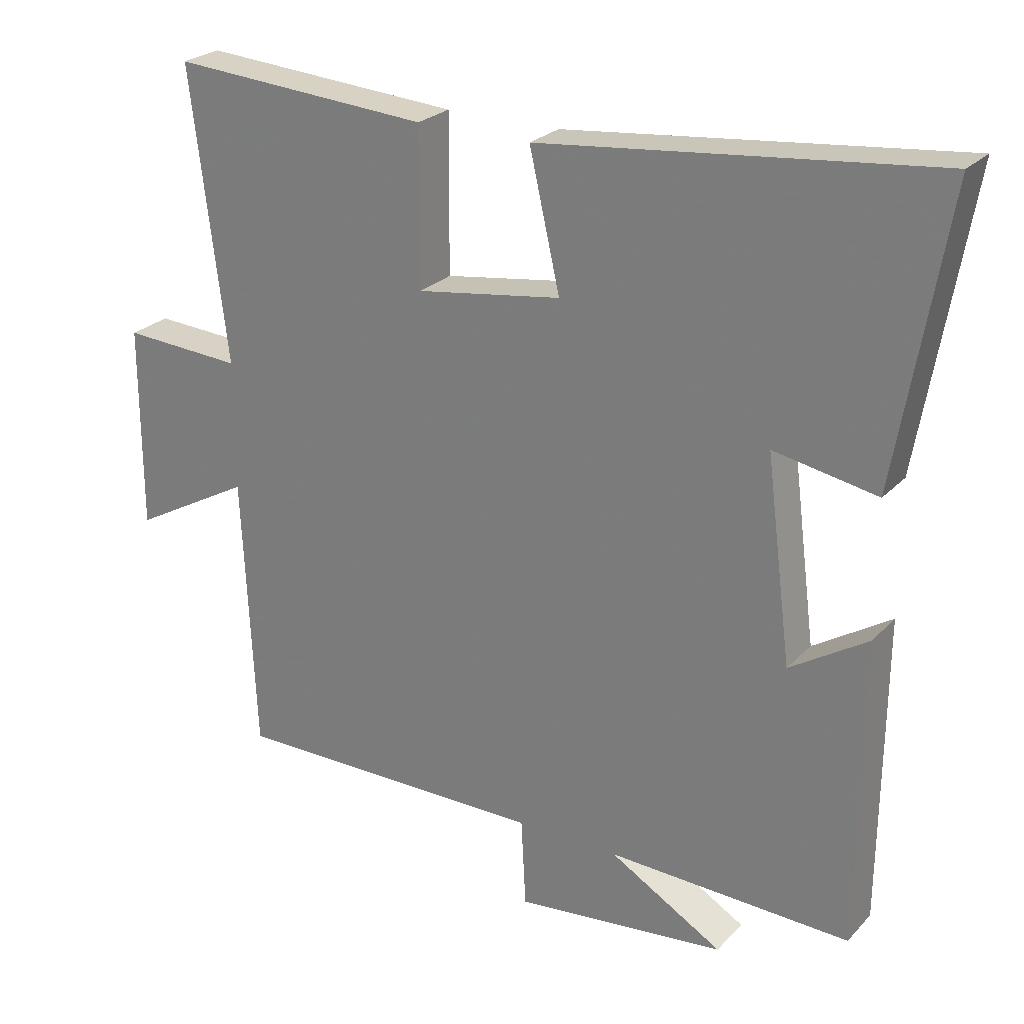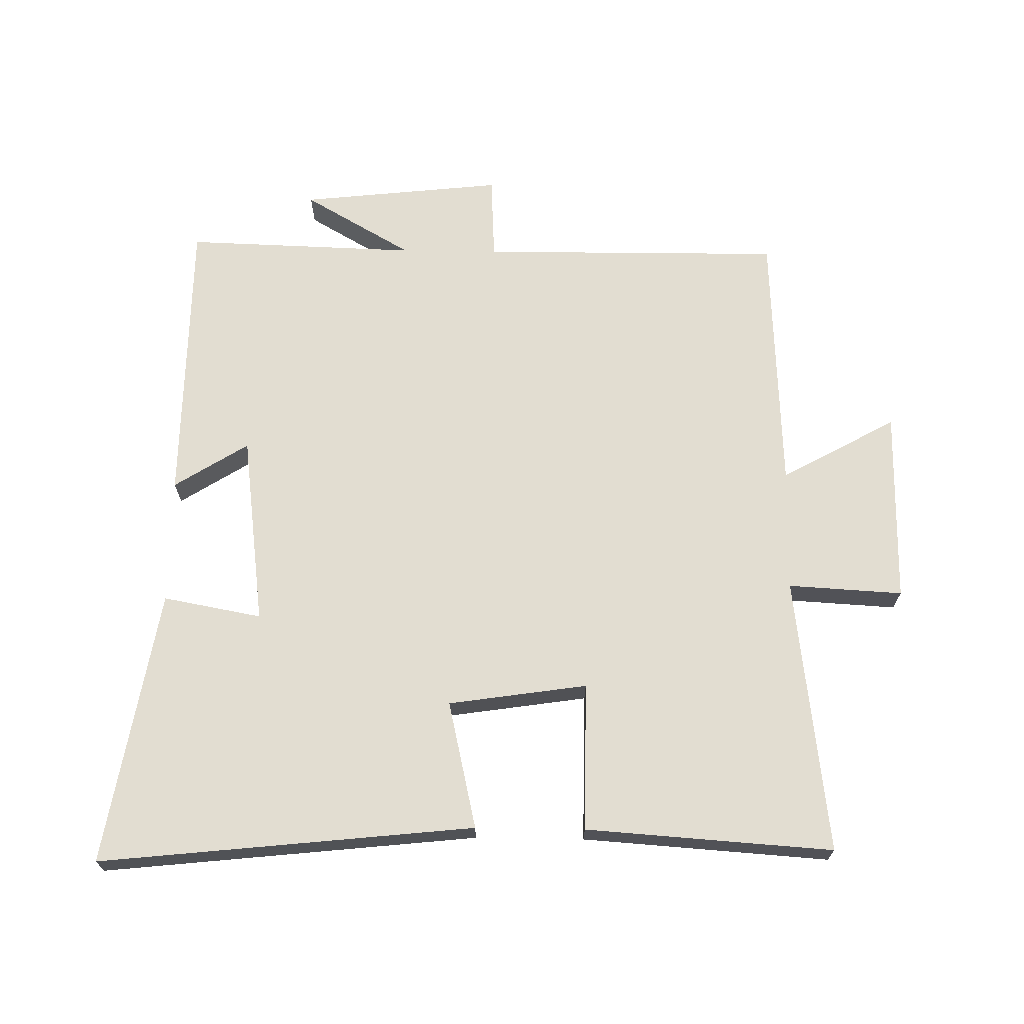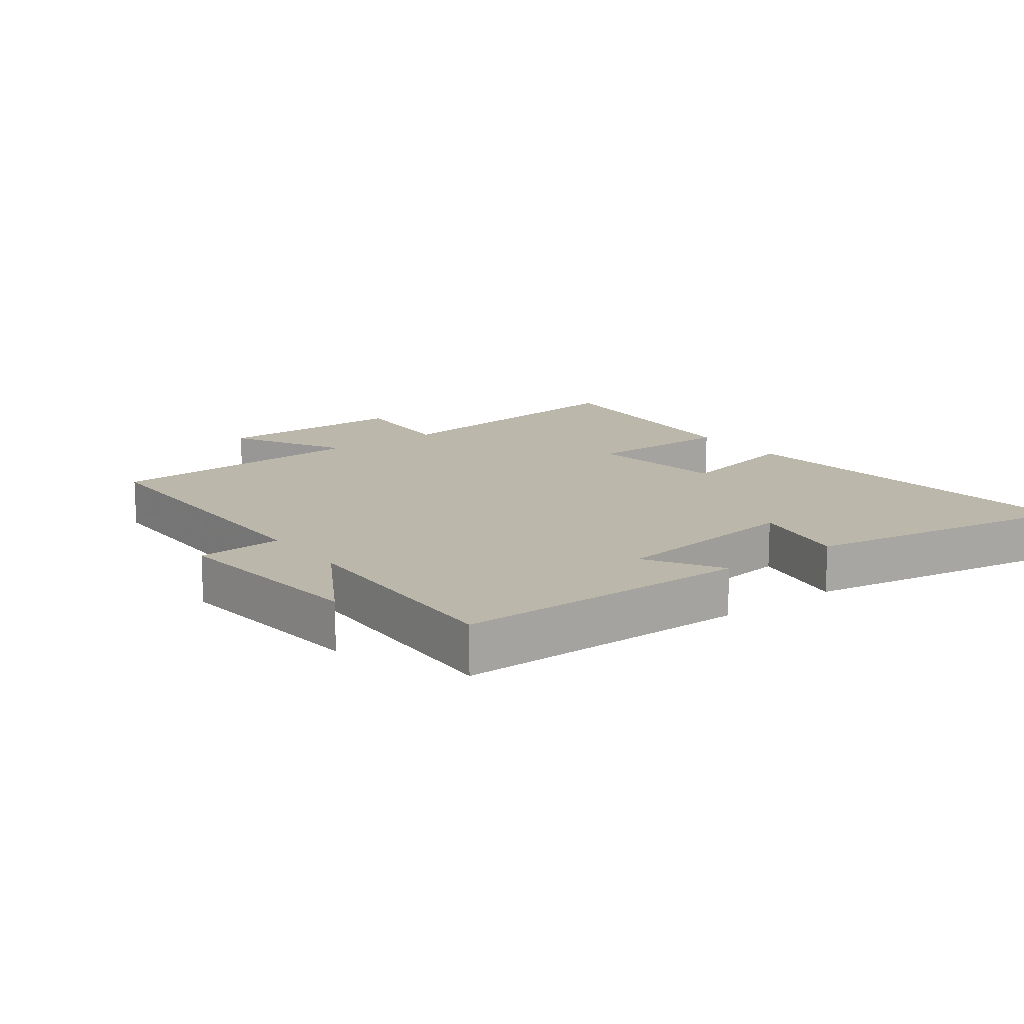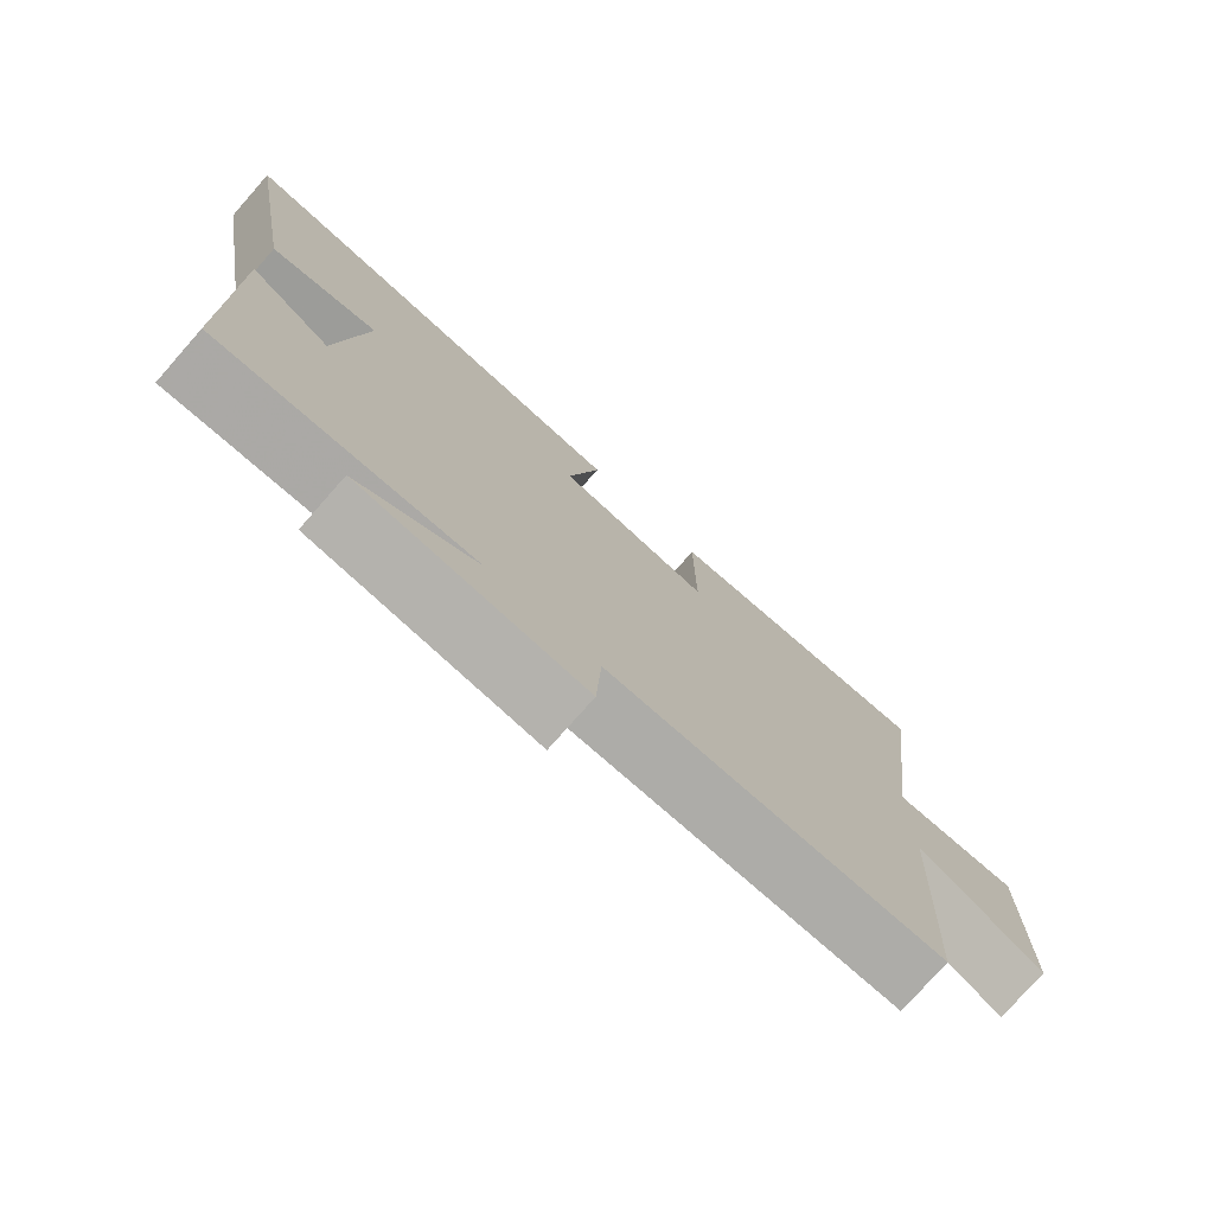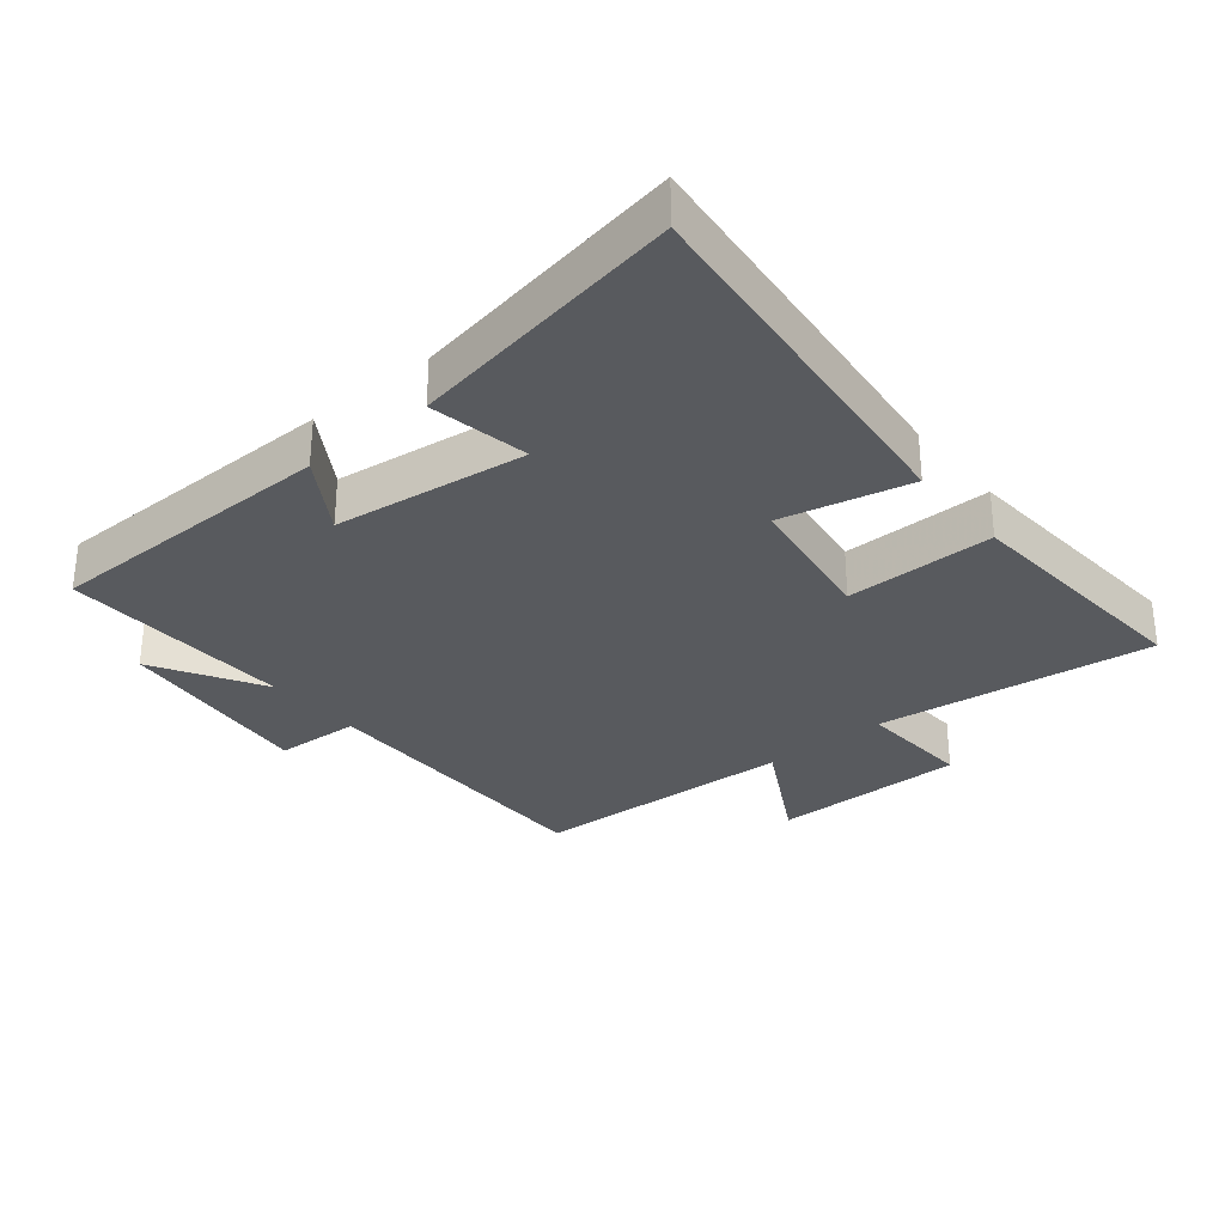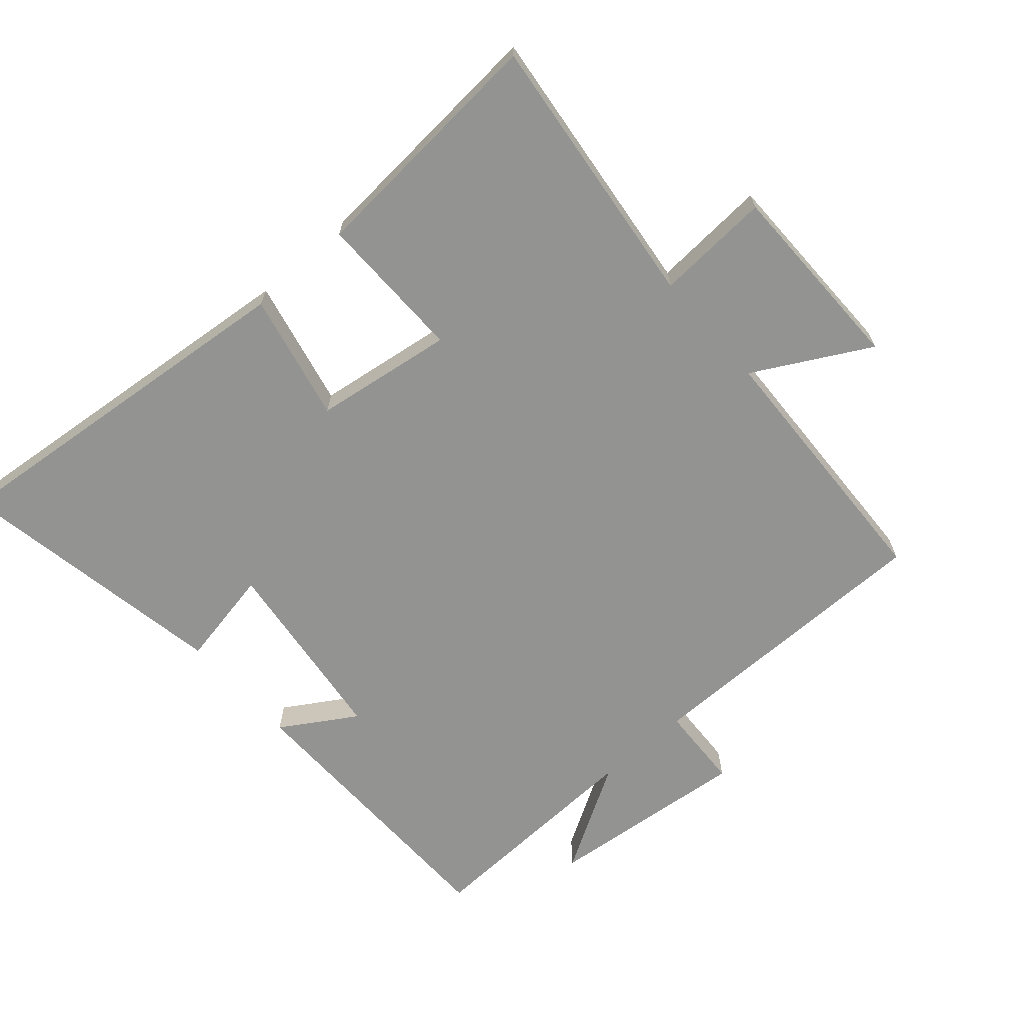
<metadata>
{"format":"obj","ext":"obj","renderer":"f3d","projection":"perspective","resolution":1024,"background":"white","views":[{"elev":25.1,"azim":-147.7,"up":"+Z"},{"elev":68.5,"azim":0.9,"up":"+Y"},{"elev":14.4,"azim":-126.6,"up":"+Y"},{"elev":-76.5,"azim":-41.4,"up":"+Z"},{"elev":-30.7,"azim":-50.5,"up":"+Y"},{"elev":-66.6,"azim":41.6,"up":"+Y"}]}
</metadata>
<code>
v -0.573 0.07 0.561
v 0.004 0.07 0.5
v -0.041 0.07 0.303
v 0.173 0.07 0.271
v 0.172 0.07 0.5
v 0.553 0.07 0.526
v 0.5 0.07 0.099
v 0.677 0.07 0.109
v 0.677 0.07 -0.191
v 0.5 0.07 -0.093
v 0.481 0.07 -0.503
v 0.014 0.07 -0.5
v 0.007 0.07 -0.631
v -0.305 0.07 -0.597
v -0.138 0.07 -0.5
v -0.496 0.07 -0.511
v -0.5 0.07 -0.06
v -0.386 0.07 -0.132
v -0.348 0.07 0.164
v -0.5 0.07 0.136
v -0.573 0 0.561
v 0.004 0 0.5
v -0.041 0 0.303
v 0.173 0 0.271
v 0.172 0 0.5
v 0.553 0 0.526
v 0.5 0 0.099
v 0.677 0 0.109
v 0.677 0 -0.191
v 0.5 0 -0.093
v 0.481 0 -0.503
v 0.014 0 -0.5
v 0.007 0 -0.631
v -0.305 0 -0.597
v -0.138 0 -0.5
v -0.496 0 -0.511
v -0.5 0 -0.06
v -0.386 0 -0.132
v -0.348 0 0.164
v -0.5 0 0.136
f 19 20 1 2
f 18 19 2 3
f 15 16 17 18
f 15 18 3 4
f 12 13 14 15
f 12 15 4
f 10 11 12 4
f 7 8 9 10
f 7 10 4 5
f 5 6 7
f 22 21 40 39
f 23 22 39 38
f 38 37 36 35
f 24 23 38 35
f 35 34 33 32
f 24 35 32
f 24 32 31 30
f 30 29 28 27
f 25 24 30 27
f 27 26 25
f 1 21 22 2
f 2 22 23 3
f 3 23 24 4
f 4 24 25 5
f 5 25 26 6
f 6 26 27 7
f 7 27 28 8
f 8 28 29 9
f 9 29 30 10
f 10 30 31 11
f 11 31 32 12
f 12 32 33 13
f 13 33 34 14
f 14 34 35 15
f 15 35 36 16
f 16 36 37 17
f 17 37 38 18
f 18 38 39 19
f 19 39 40 20
f 20 40 21 1

</code>
